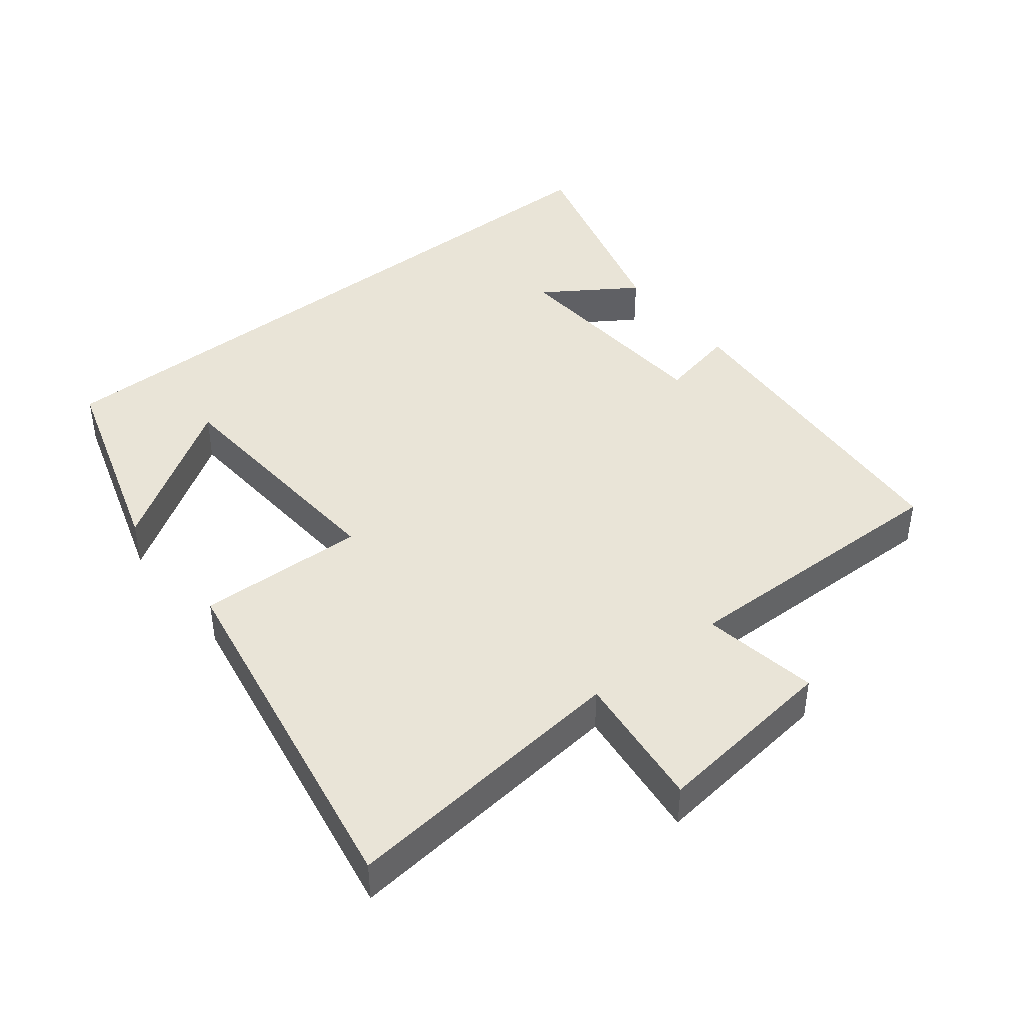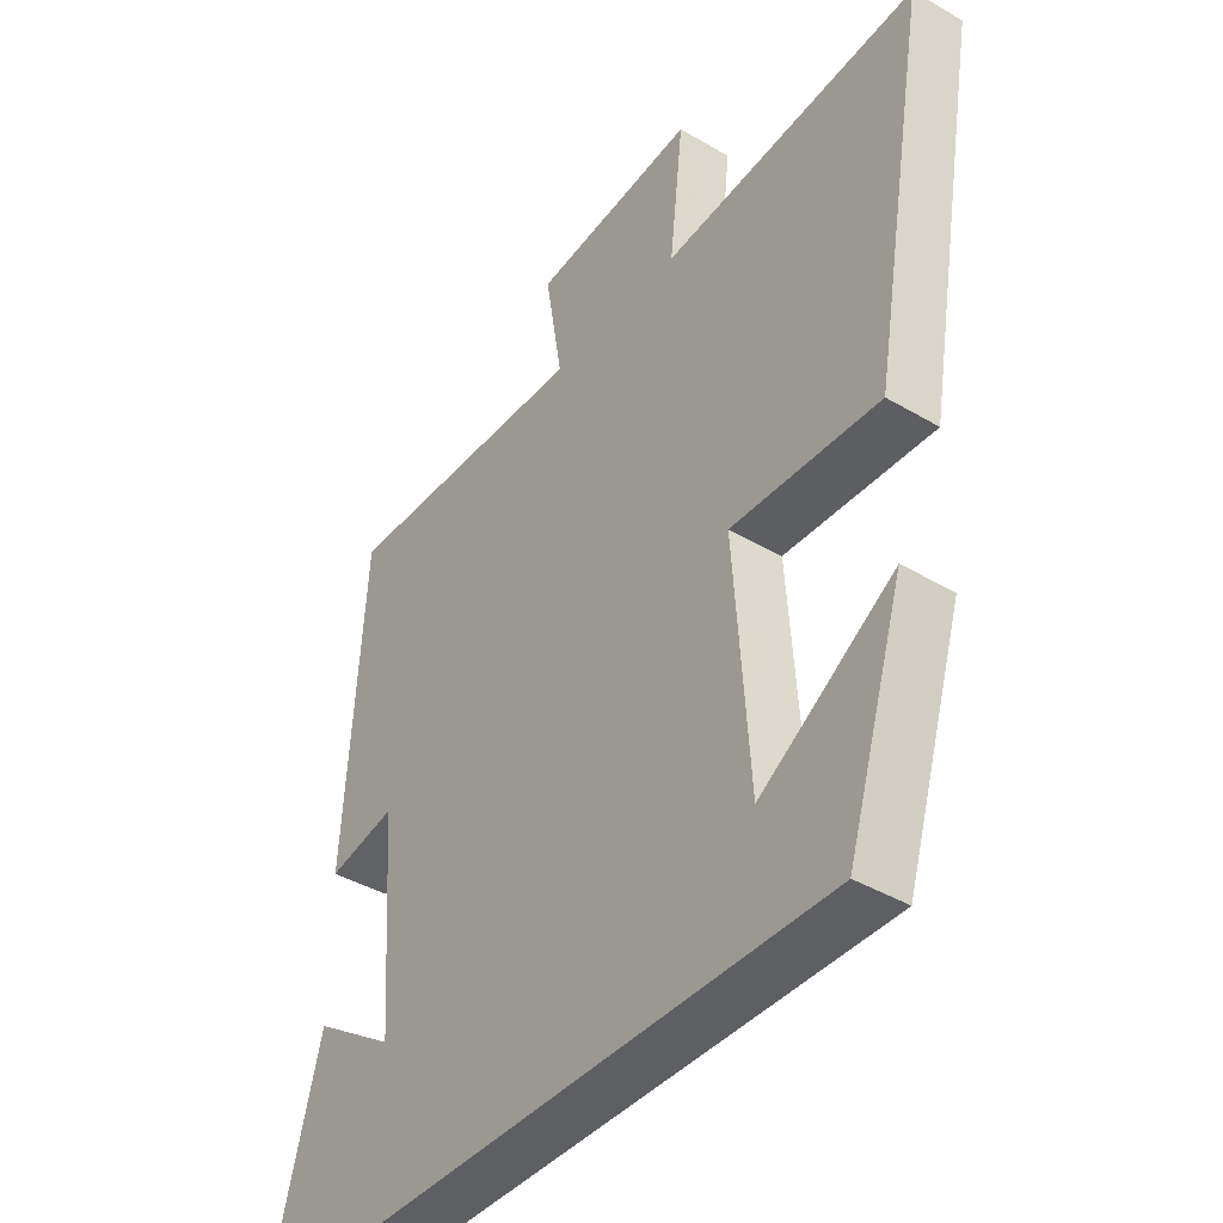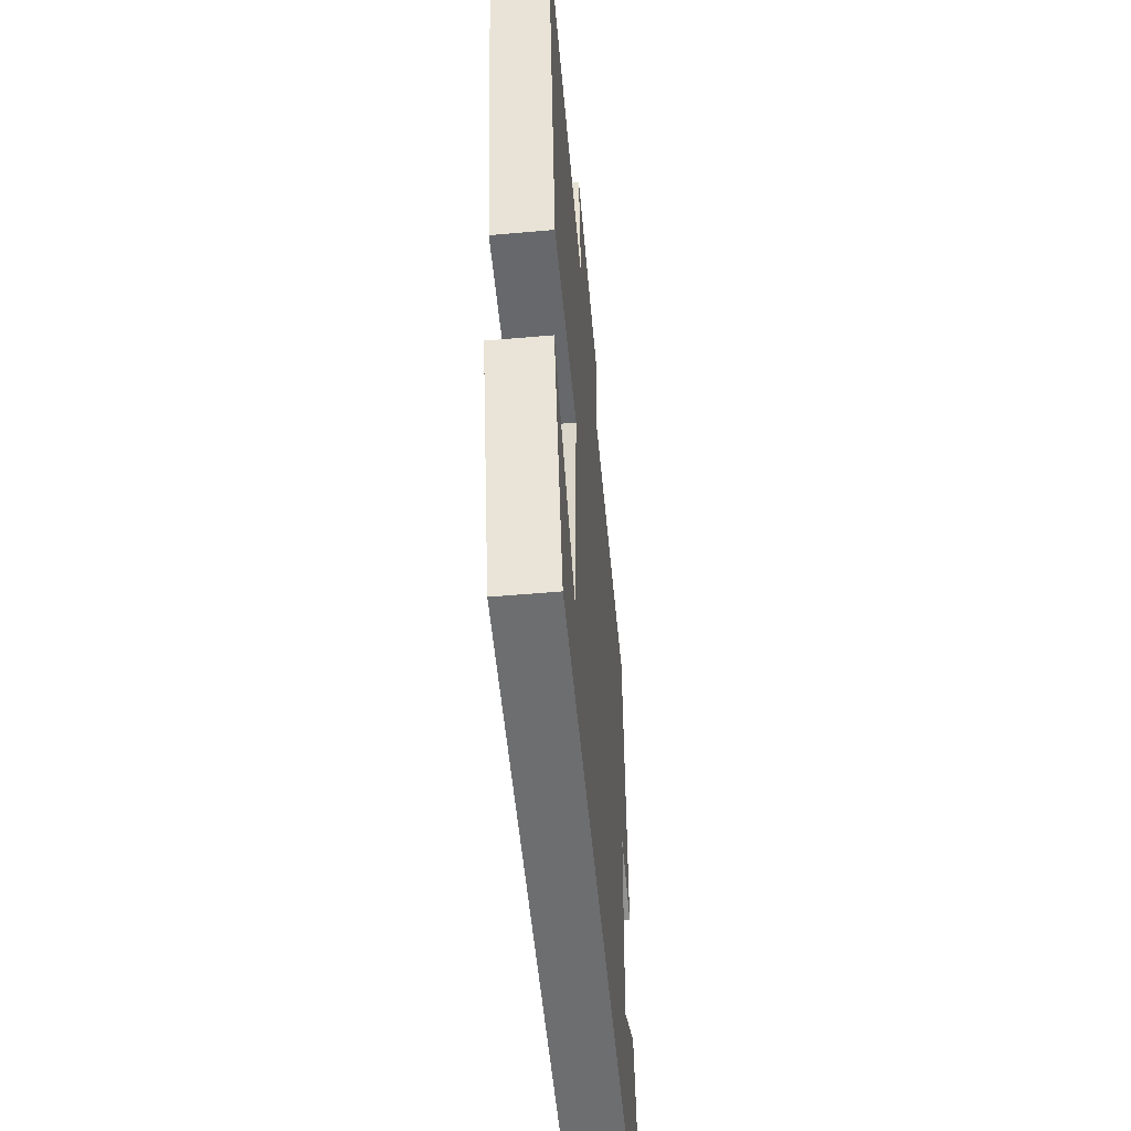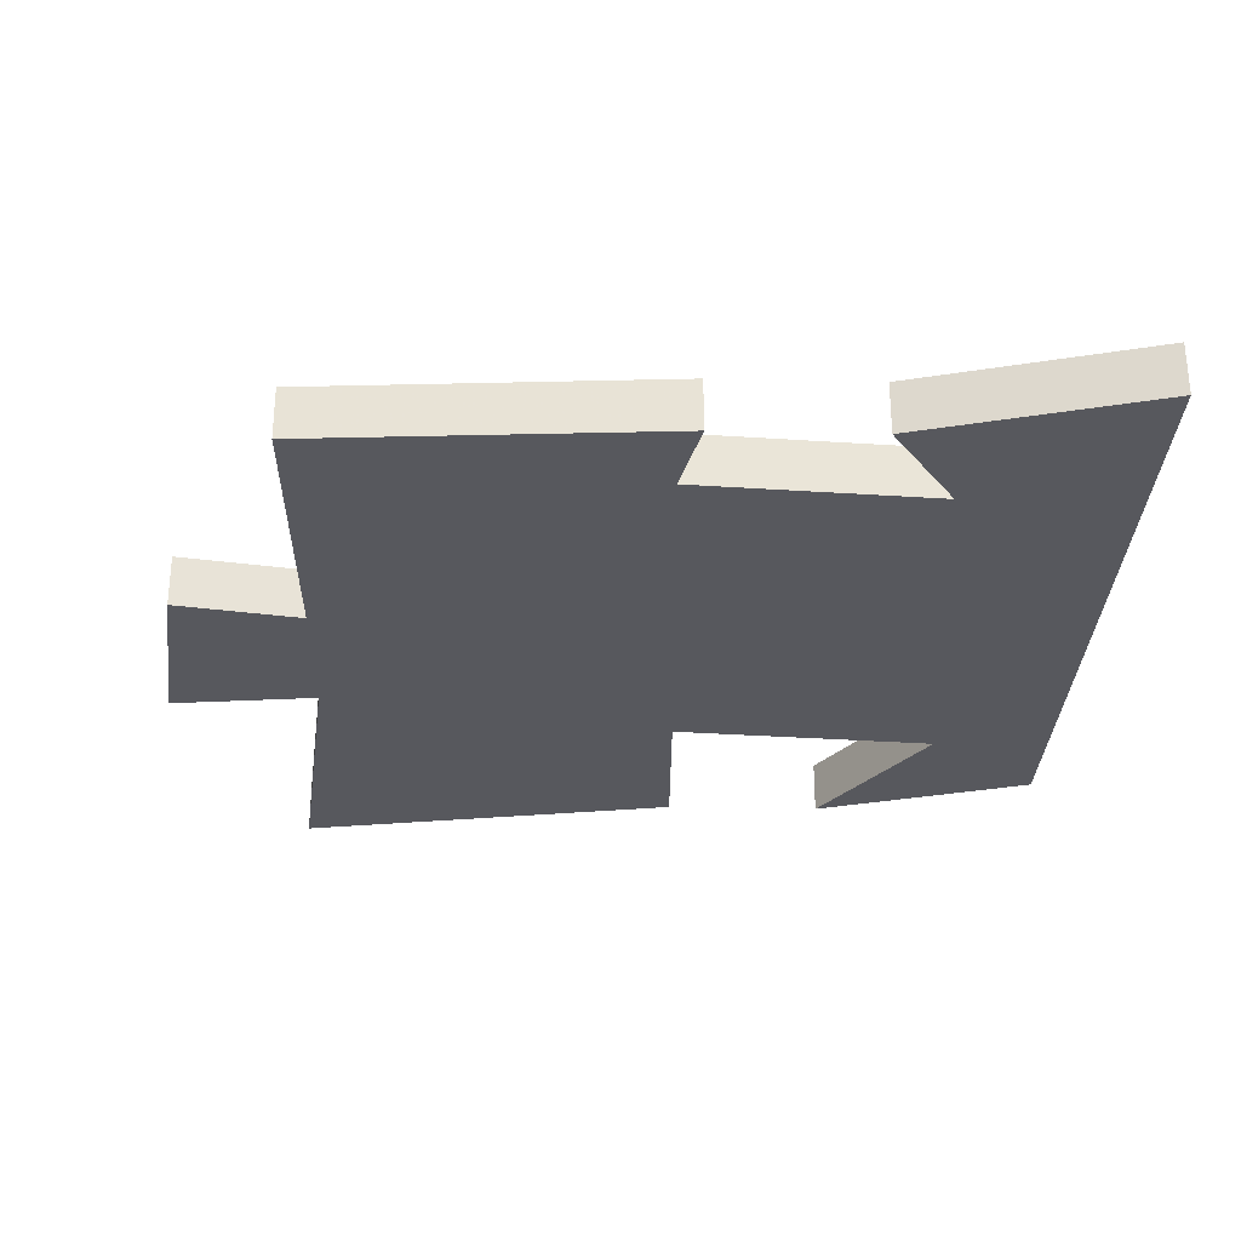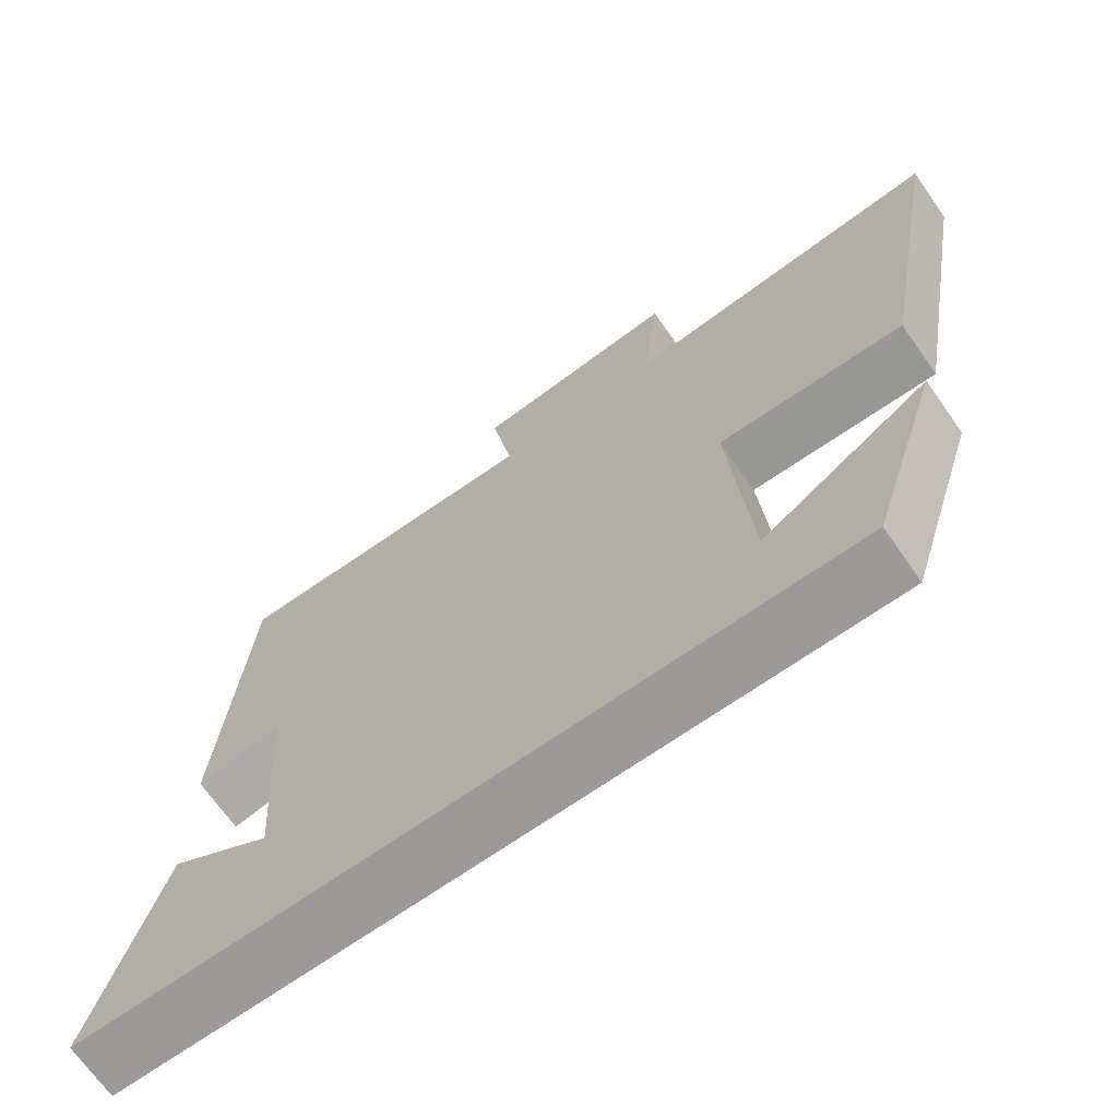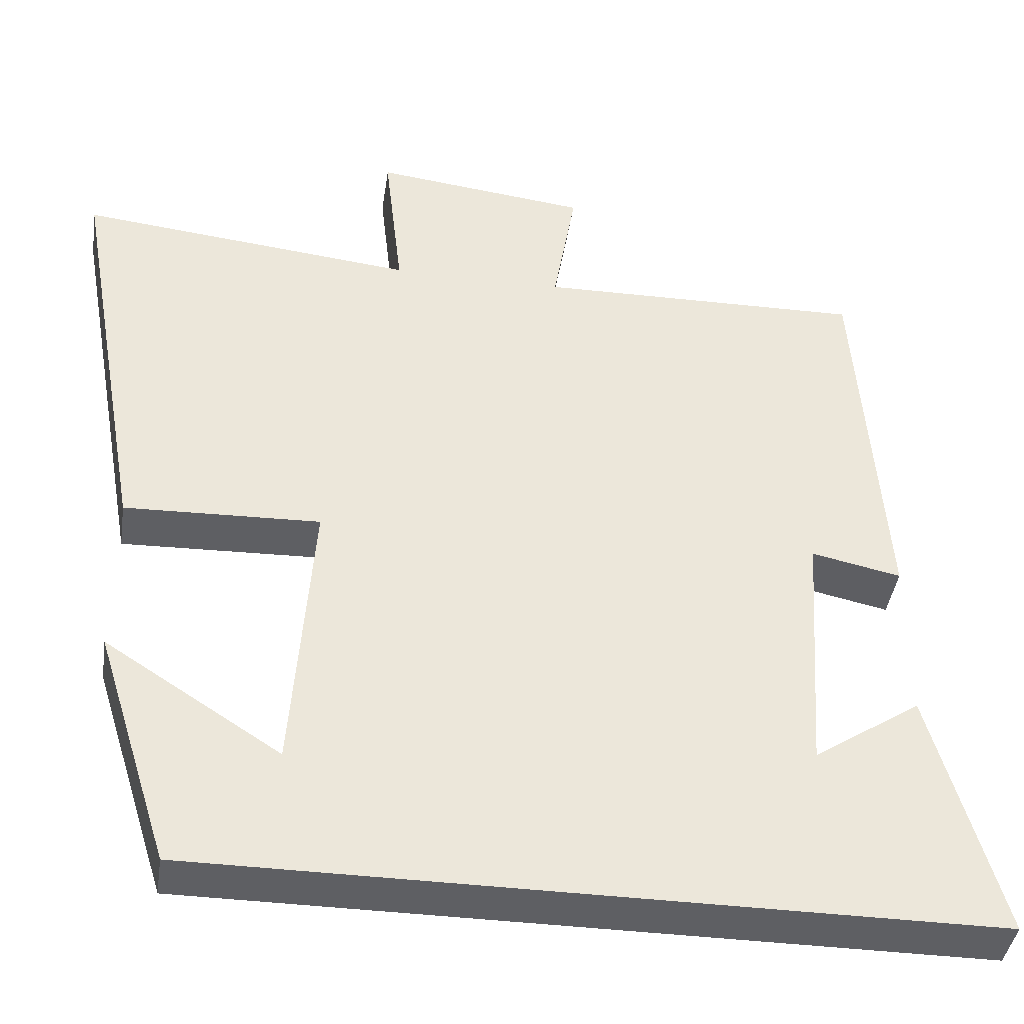
<metadata>
{"format":"obj","ext":"obj","renderer":"f3d","projection":"perspective","resolution":1024,"background":"white","views":[{"elev":42.9,"azim":-38.4,"up":"+Y"},{"elev":-40.4,"azim":-126.1,"up":"+Z"},{"elev":-54.2,"azim":-84.7,"up":"+Z"},{"elev":-28.9,"azim":88.1,"up":"+Y"},{"elev":-69.3,"azim":-144.9,"up":"+Z"},{"elev":-41.5,"azim":-8.4,"up":"+Z"}]}
</metadata>
<code>
v 0.588 0.07 -0.5
v -0.406 0.07 -0.5
v -0.5 0.07 -0.2
v -0.279 0.07 -0.342
v -0.253 0.07 0.022
v -0.5 0.07 0.014
v -0.594 0.07 0.545
v -0.167 0.07 0.5
v -0.19 0.07 0.703
v 0.082 0.07 0.671
v 0.053 0.07 0.5
v 0.467 0.07 0.507
v 0.5 0.07 0.025
v 0.387 0.07 0.049
v 0.365 0.07 -0.275
v 0.5 0.07 -0.185
v 0.588 0 -0.5
v -0.406 0 -0.5
v -0.5 0 -0.2
v -0.279 0 -0.342
v -0.253 0 0.022
v -0.5 0 0.014
v -0.594 0 0.545
v -0.167 0 0.5
v -0.19 0 0.703
v 0.082 0 0.671
v 0.053 0 0.5
v 0.467 0 0.507
v 0.5 0 0.025
v 0.387 0 0.049
v 0.365 0 -0.275
v 0.5 0 -0.185
f 15 16 1
f 11 12 13 14
f 11 14 15
f 8 9 10 11
f 8 11 15
f 5 6 7 8
f 4 5 8 15
f 2 3 4
f 1 2 4 15
f 17 32 31
f 30 29 28 27
f 31 30 27
f 27 26 25 24
f 31 27 24
f 24 23 22 21
f 31 24 21 20
f 20 19 18
f 31 20 18 17
f 1 17 18 2
f 2 18 19 3
f 3 19 20 4
f 4 20 21 5
f 5 21 22 6
f 6 22 23 7
f 7 23 24 8
f 8 24 25 9
f 9 25 26 10
f 10 26 27 11
f 11 27 28 12
f 12 28 29 13
f 13 29 30 14
f 14 30 31 15
f 15 31 32 16
f 16 32 17 1

</code>
